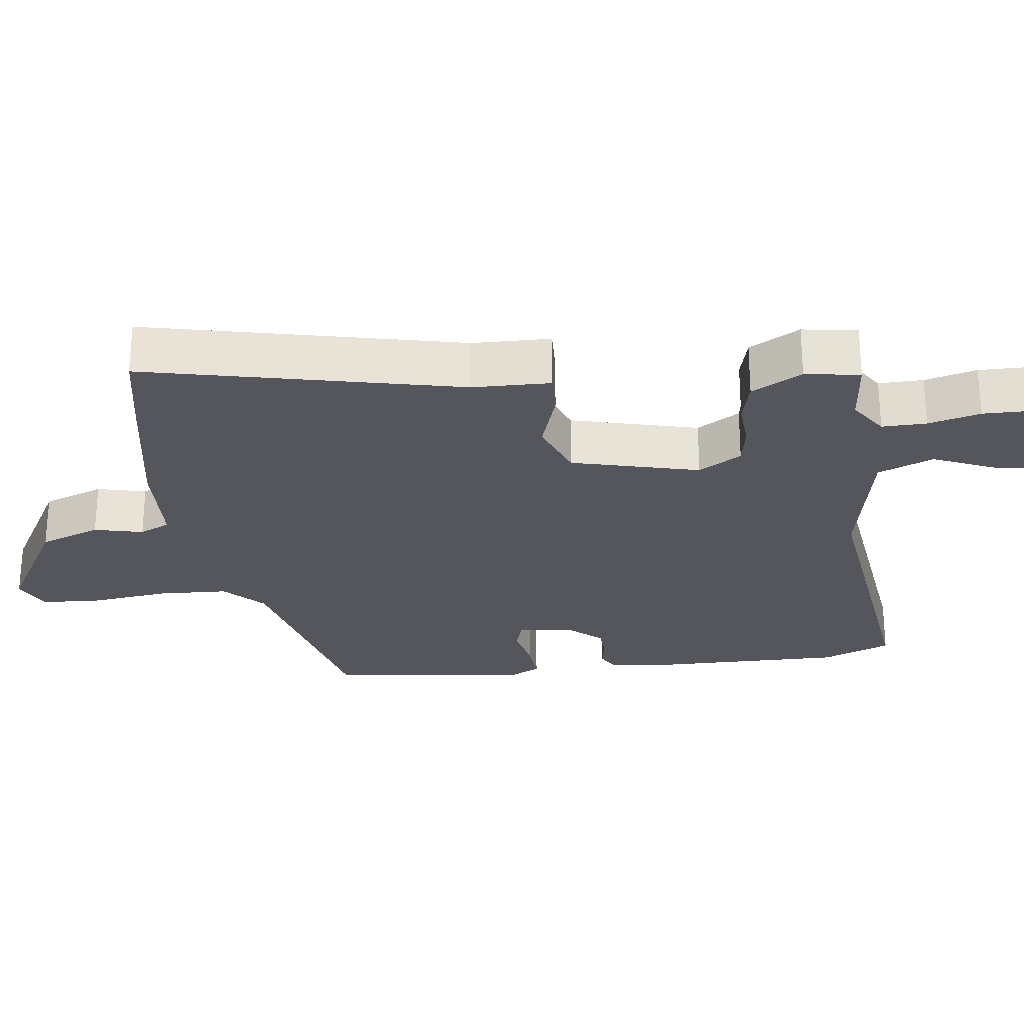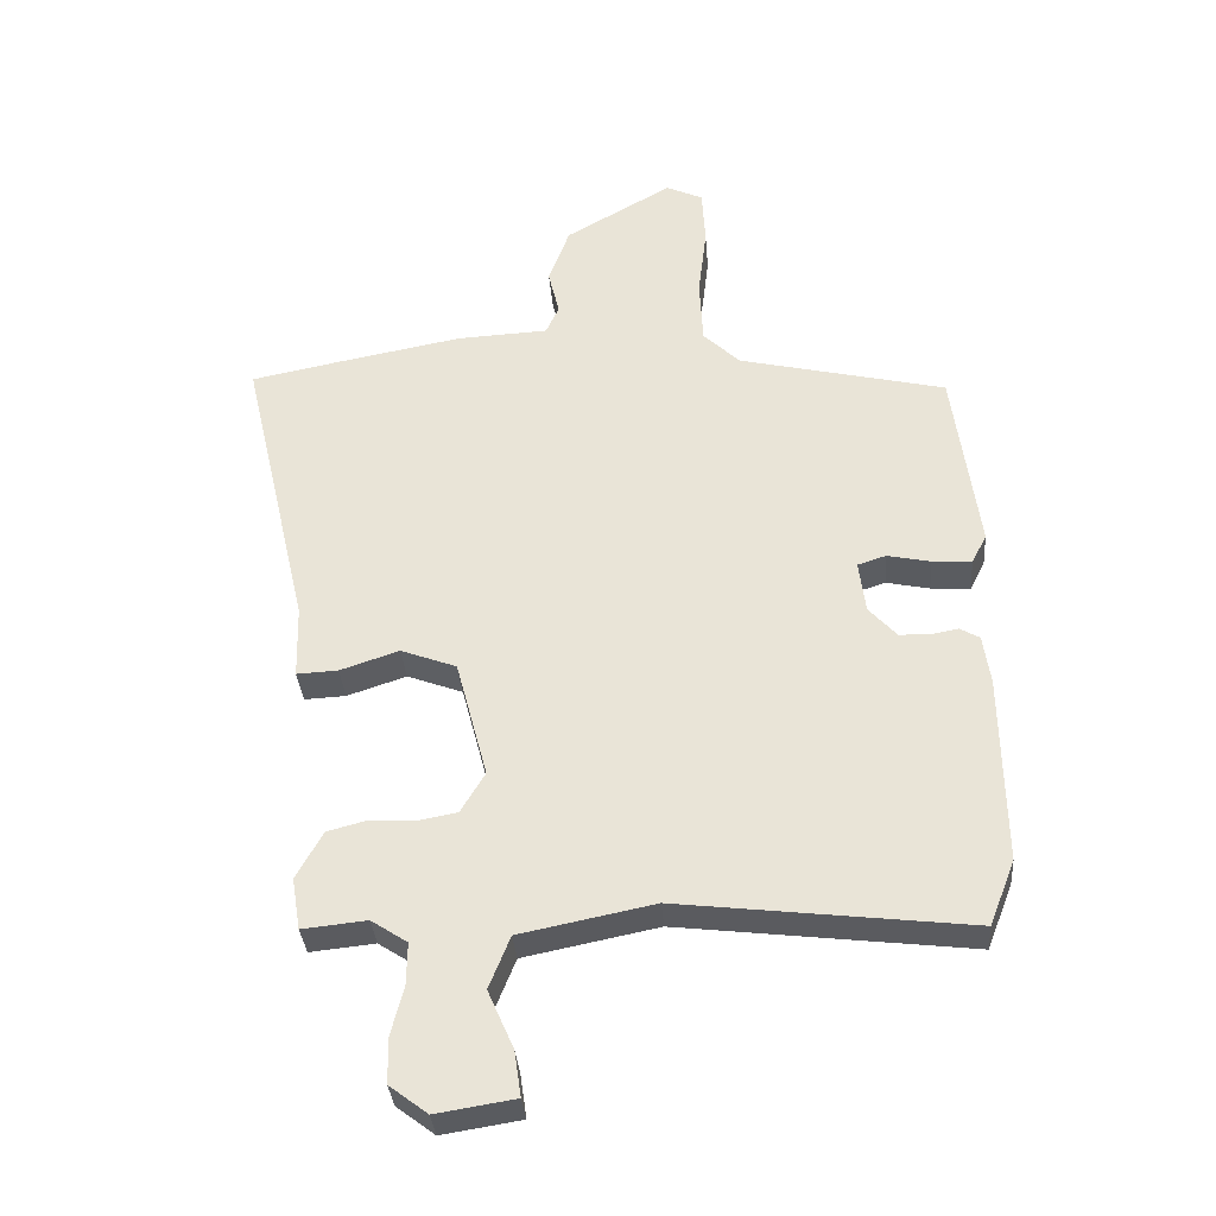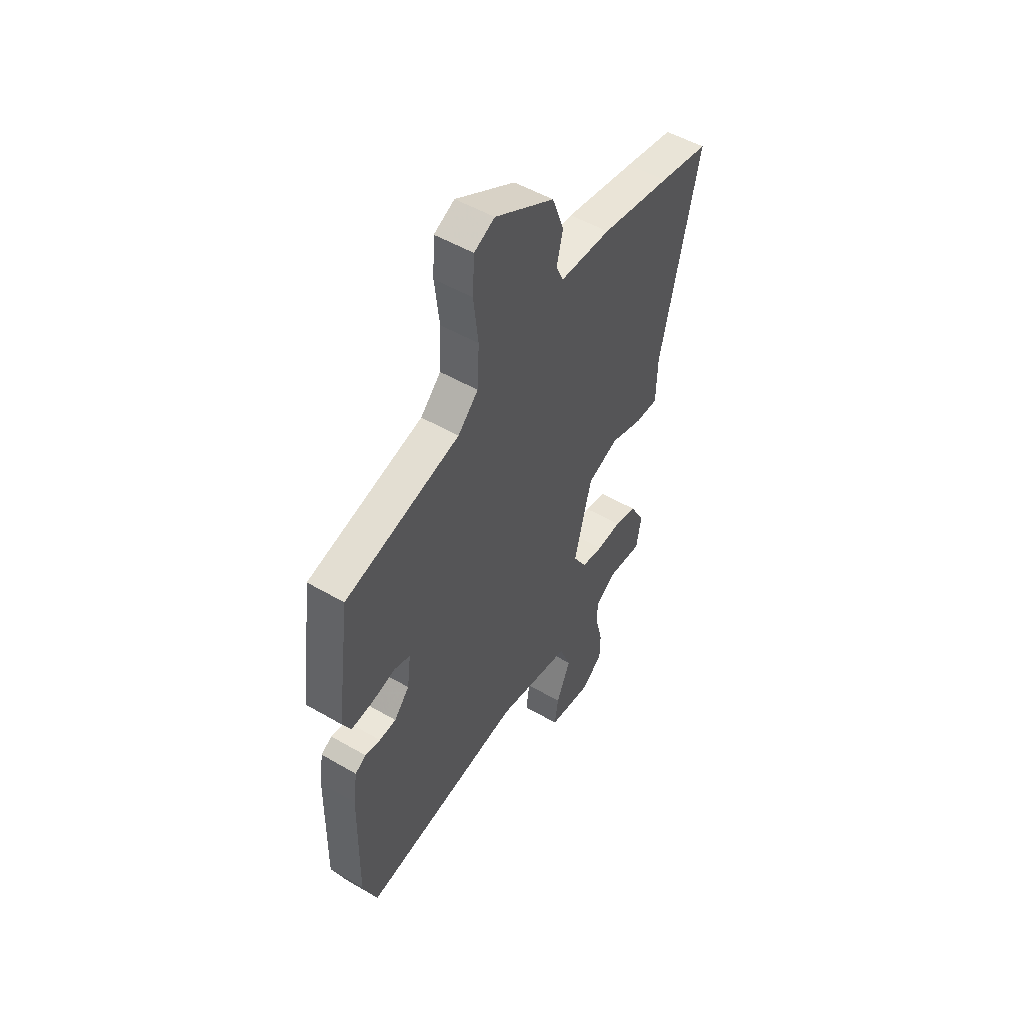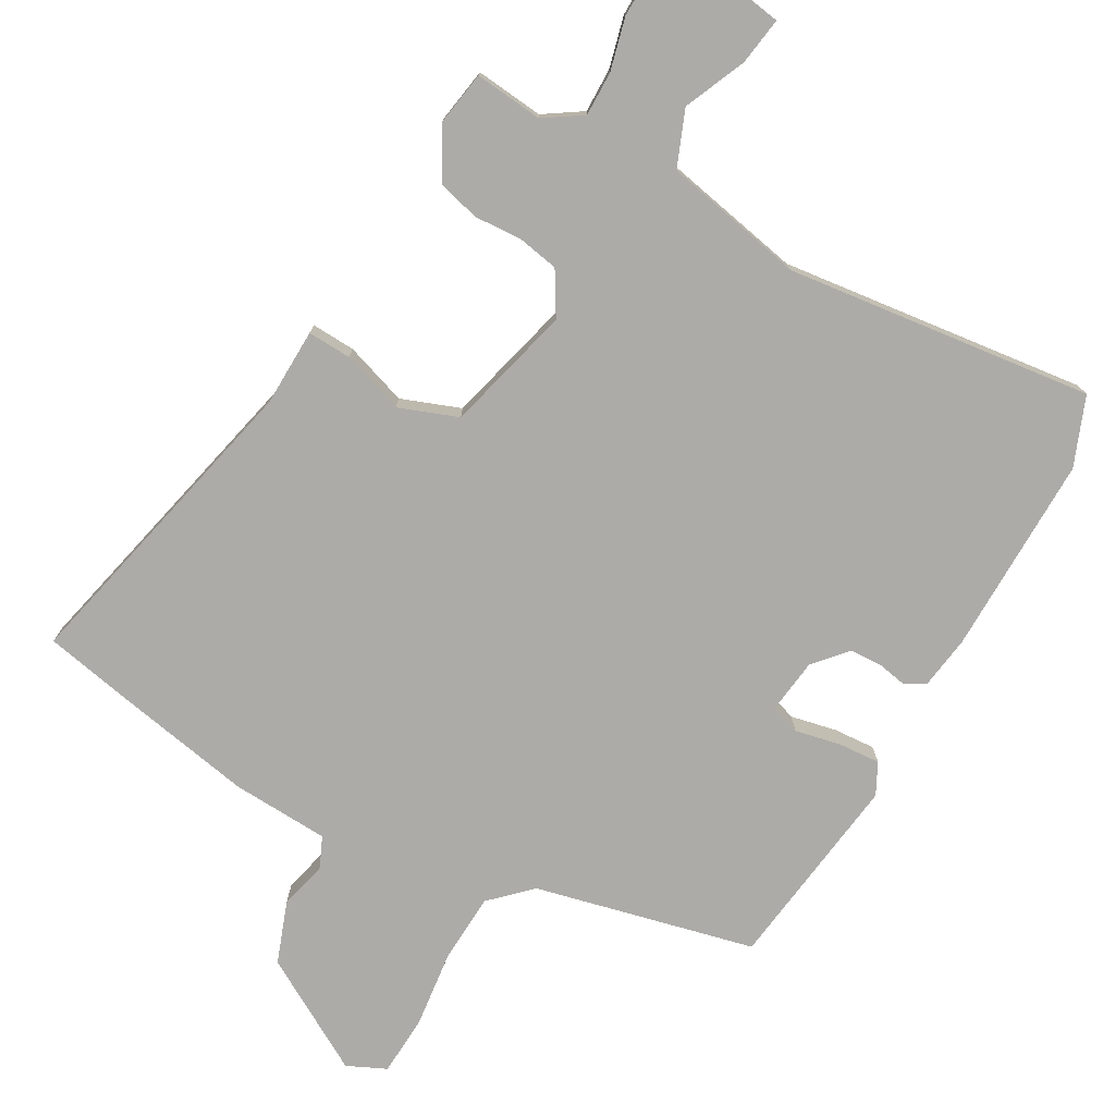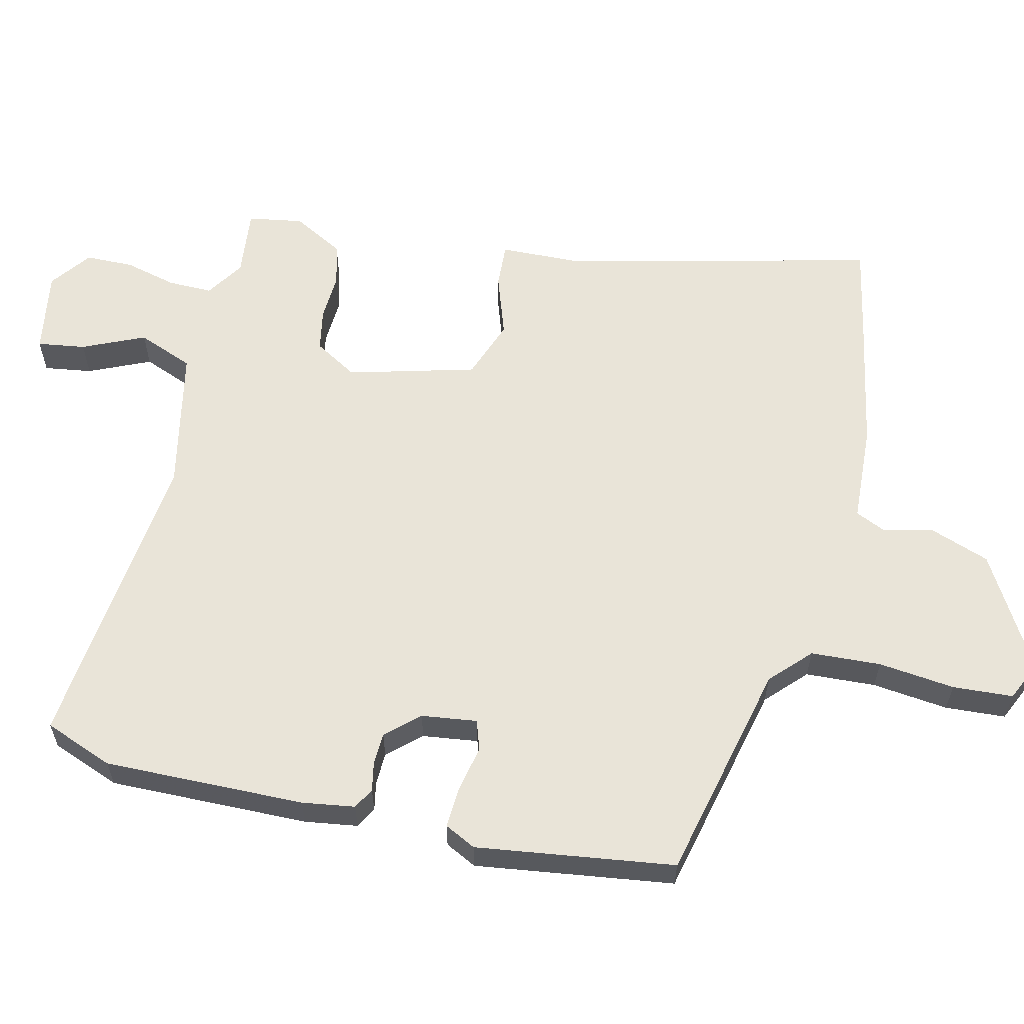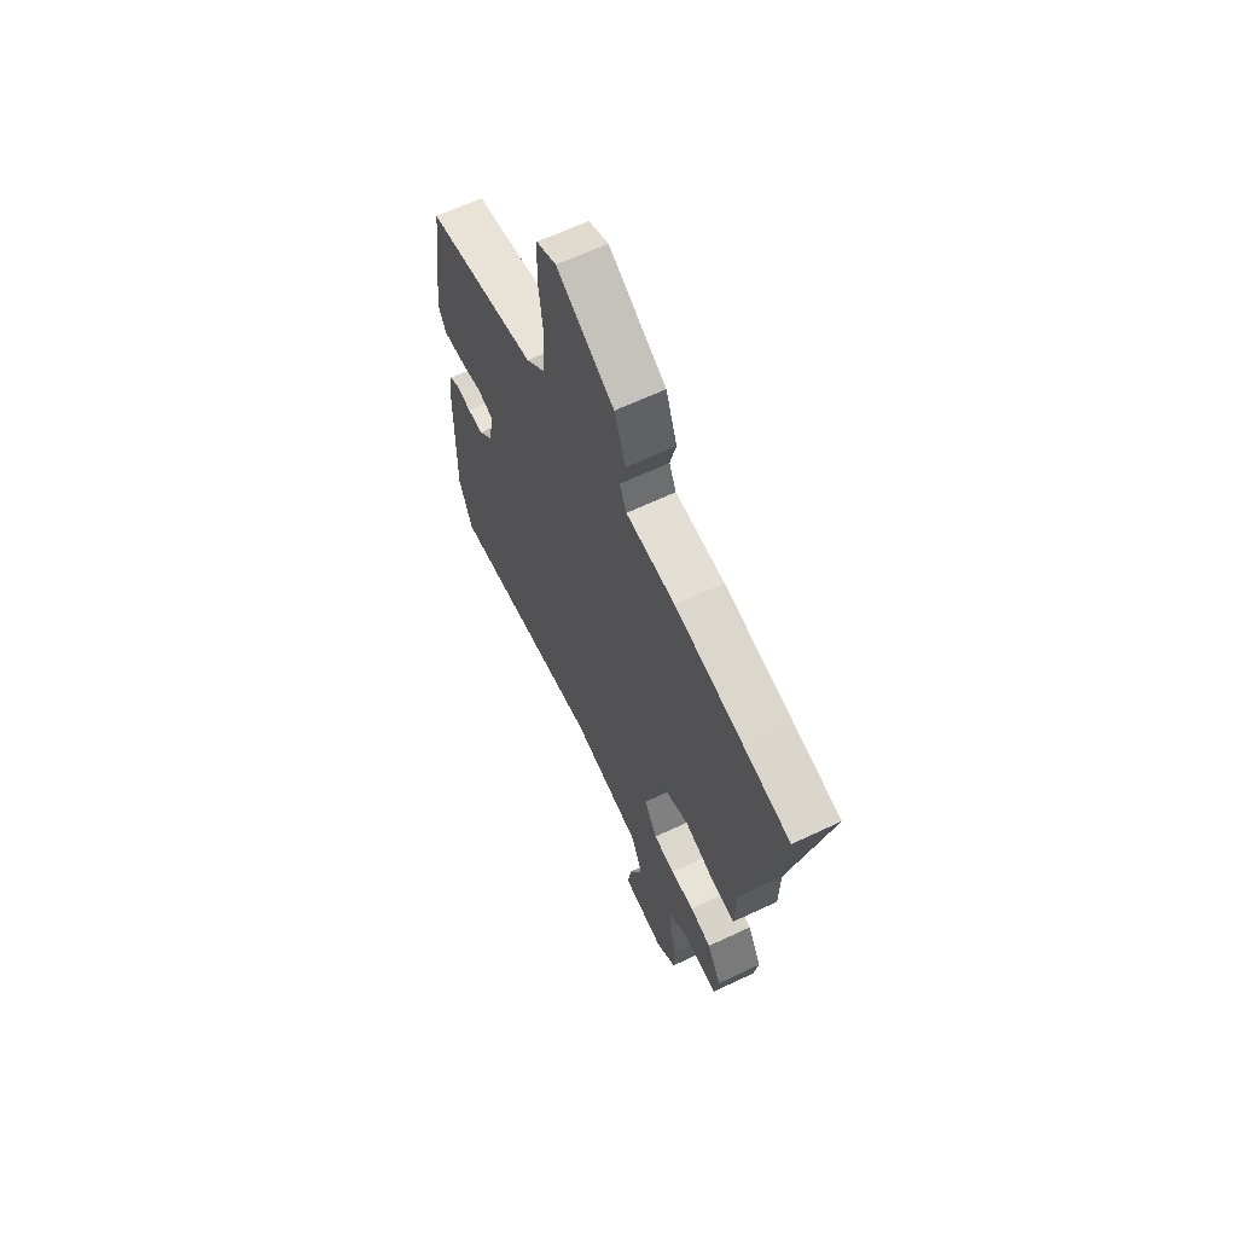
<metadata>
{"format":"obj","ext":"obj","renderer":"f3d","projection":"perspective","resolution":1024,"background":"white","views":[{"elev":-26.3,"azim":97.6,"up":"+Y"},{"elev":-34.3,"azim":-175.5,"up":"+Z"},{"elev":51.3,"azim":-57.6,"up":"+Z"},{"elev":-76.5,"azim":150.6,"up":"+Y"},{"elev":60.1,"azim":-77.0,"up":"+Y"},{"elev":64.1,"azim":64.5,"up":"+Z"}]}
</metadata>
<code>
v -0.494 0.07 0.394
v -0.178 0.07 0.469
v -0.122 0.07 0.523
v -0.117 0.07 0.624
v -0.13 0.07 0.734
v -0.125 0.07 0.821
v -0.069 0.07 0.847
v 0.094 0.07 0.753
v 0.126 0.07 0.665
v 0.109 0.07 0.595
v 0.129 0.07 0.551
v 0.269 0.07 0.544
v 0.461 0.07 0.508
v 0.597 0.07 0.481
v 0.492 0.07 0.029
v 0.489 0.07 -0.083
v 0.426 0.07 -0.08
v 0.336 0.07 -0.05
v 0.251 0.07 -0.082
v 0.203 0.07 -0.265
v 0.24 0.07 -0.327
v 0.3 0.07 -0.338
v 0.368 0.07 -0.334
v 0.429 0.07 -0.35
v 0.469 0.07 -0.423
v 0.456 0.07 -0.502
v 0.358 0.07 -0.492
v 0.303 0.07 -0.528
v 0.304 0.07 -0.592
v 0.323 0.07 -0.667
v 0.322 0.07 -0.736
v 0.264 0.07 -0.78
v 0.144 0.07 -0.761
v 0.154 0.07 -0.692
v 0.193 0.07 -0.603
v 0.161 0.07 -0.523
v -0.043 0.07 -0.482
v -0.486 0.07 -0.535
v -0.525 0.07 -0.436
v -0.521 0.07 -0.147
v -0.51 0.07 -0.071
v -0.48 0.07 -0.054
v -0.438 0.07 -0.062
v -0.392 0.07 -0.06
v -0.35 0.07 -0.013
v -0.34 0.07 0.067
v -0.383 0.07 0.081
v -0.449 0.07 0.067
v -0.509 0.07 0.063
v -0.532 0.07 0.108
v -0.494 0 0.394
v -0.178 0 0.469
v -0.122 0 0.523
v -0.117 0 0.624
v -0.13 0 0.734
v -0.125 0 0.821
v -0.069 0 0.847
v 0.094 0 0.753
v 0.126 0 0.665
v 0.109 0 0.595
v 0.129 0 0.551
v 0.269 0 0.544
v 0.461 0 0.508
v 0.597 0 0.481
v 0.492 0 0.029
v 0.489 0 -0.083
v 0.426 0 -0.08
v 0.336 0 -0.05
v 0.251 0 -0.082
v 0.203 0 -0.265
v 0.24 0 -0.327
v 0.3 0 -0.338
v 0.368 0 -0.334
v 0.429 0 -0.35
v 0.469 0 -0.423
v 0.456 0 -0.502
v 0.358 0 -0.492
v 0.303 0 -0.528
v 0.304 0 -0.592
v 0.323 0 -0.667
v 0.322 0 -0.736
v 0.264 0 -0.78
v 0.144 0 -0.761
v 0.154 0 -0.692
v 0.193 0 -0.603
v 0.161 0 -0.523
v -0.043 0 -0.482
v -0.486 0 -0.535
v -0.525 0 -0.436
v -0.521 0 -0.147
v -0.51 0 -0.071
v -0.48 0 -0.054
v -0.438 0 -0.062
v -0.392 0 -0.06
v -0.35 0 -0.013
v -0.34 0 0.067
v -0.383 0 0.081
v -0.449 0 0.067
v -0.509 0 0.063
v -0.532 0 0.108
f 50 1 2
f 49 50 2
f 48 49 2
f 47 48 2
f 46 47 2 3
f 45 46 3
f 41 42 43
f 40 41 43
f 39 40 43
f 38 39 43
f 37 38 43
f 36 37 43 44
f 33 34 35
f 32 33 35
f 31 32 35
f 30 31 35
f 29 30 35
f 28 29 35 36
f 36 44 45
f 28 36 45
f 27 28 45
f 25 26 27
f 24 25 27
f 23 24 27
f 22 23 27
f 15 16 17 18
f 15 18 19
f 14 15 19
f 13 14 19
f 12 13 19
f 11 12 19
f 10 11 19 20
f 8 9 10
f 7 8 10
f 6 7 10
f 5 6 10
f 4 5 10
f 3 4 10 20
f 21 22 27
f 21 27 45
f 20 21 45
f 3 20 45
f 52 51 100
f 52 100 99
f 52 99 98
f 52 98 97
f 53 52 97 96
f 53 96 95
f 93 92 91
f 93 91 90
f 93 90 89
f 93 89 88
f 93 88 87
f 94 93 87 86
f 85 84 83
f 85 83 82
f 85 82 81
f 85 81 80
f 85 80 79
f 86 85 79 78
f 95 94 86
f 95 86 78
f 95 78 77
f 77 76 75
f 77 75 74
f 77 74 73
f 77 73 72
f 68 67 66 65
f 69 68 65
f 69 65 64
f 69 64 63
f 69 63 62
f 69 62 61
f 70 69 61 60
f 60 59 58
f 60 58 57
f 60 57 56
f 60 56 55
f 60 55 54
f 70 60 54 53
f 77 72 71
f 95 77 71
f 95 71 70
f 95 70 53
f 1 51 52 2
f 2 52 53 3
f 3 53 54 4
f 4 54 55 5
f 5 55 56 6
f 6 56 57 7
f 7 57 58 8
f 8 58 59 9
f 9 59 60 10
f 10 60 61 11
f 11 61 62 12
f 12 62 63 13
f 13 63 64 14
f 14 64 65 15
f 15 65 66 16
f 16 66 67 17
f 17 67 68 18
f 18 68 69 19
f 19 69 70 20
f 20 70 71 21
f 21 71 72 22
f 22 72 73 23
f 23 73 74 24
f 24 74 75 25
f 25 75 76 26
f 26 76 77 27
f 27 77 78 28
f 28 78 79 29
f 29 79 80 30
f 30 80 81 31
f 31 81 82 32
f 32 82 83 33
f 33 83 84 34
f 34 84 85 35
f 35 85 86 36
f 36 86 87 37
f 37 87 88 38
f 38 88 89 39
f 39 89 90 40
f 40 90 91 41
f 41 91 92 42
f 42 92 93 43
f 43 93 94 44
f 44 94 95 45
f 45 95 96 46
f 46 96 97 47
f 47 97 98 48
f 48 98 99 49
f 49 99 100 50
f 50 100 51 1

</code>
